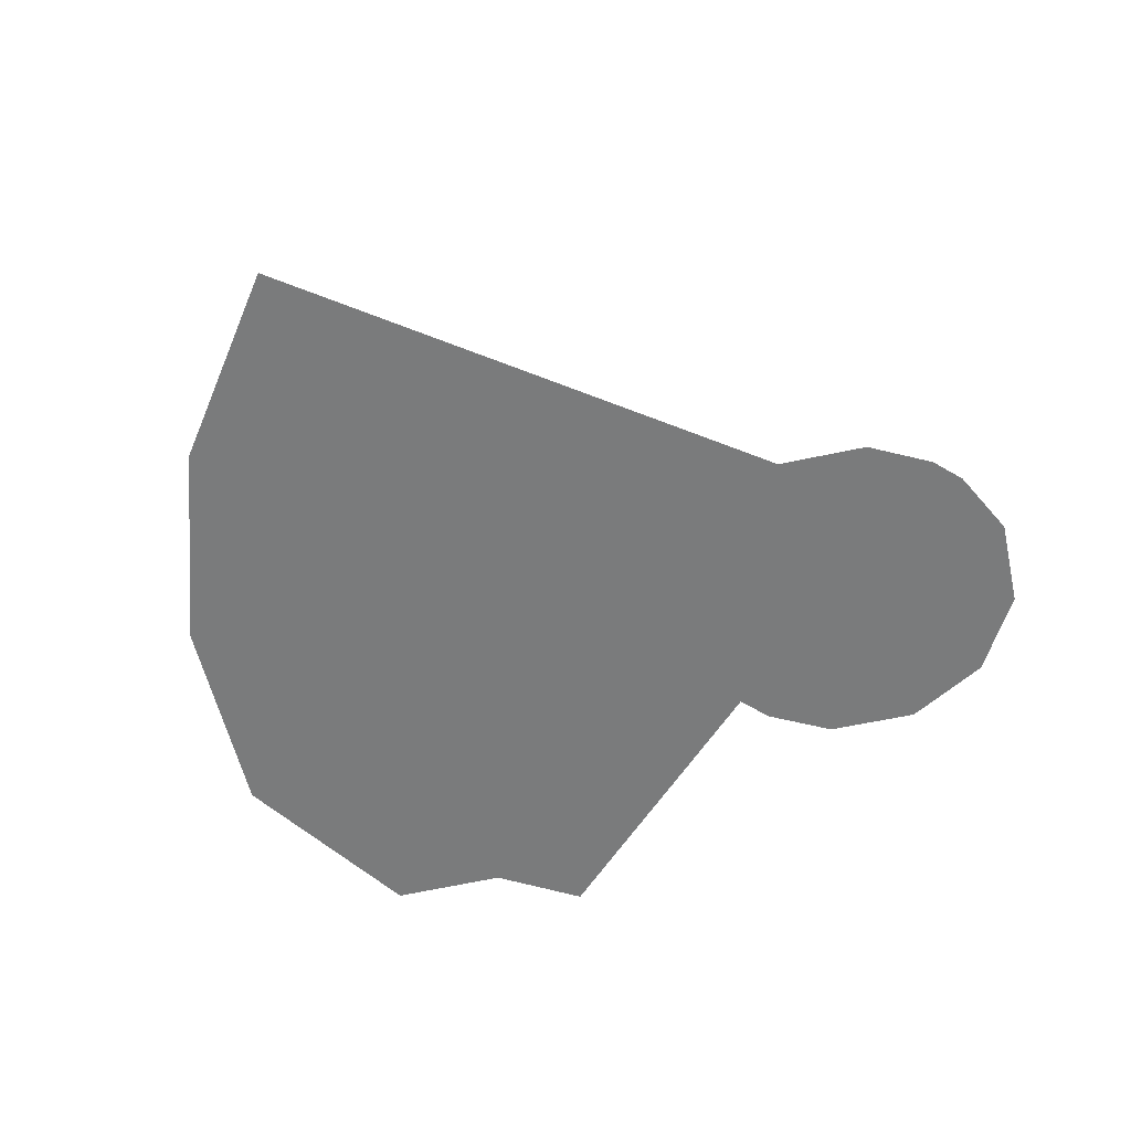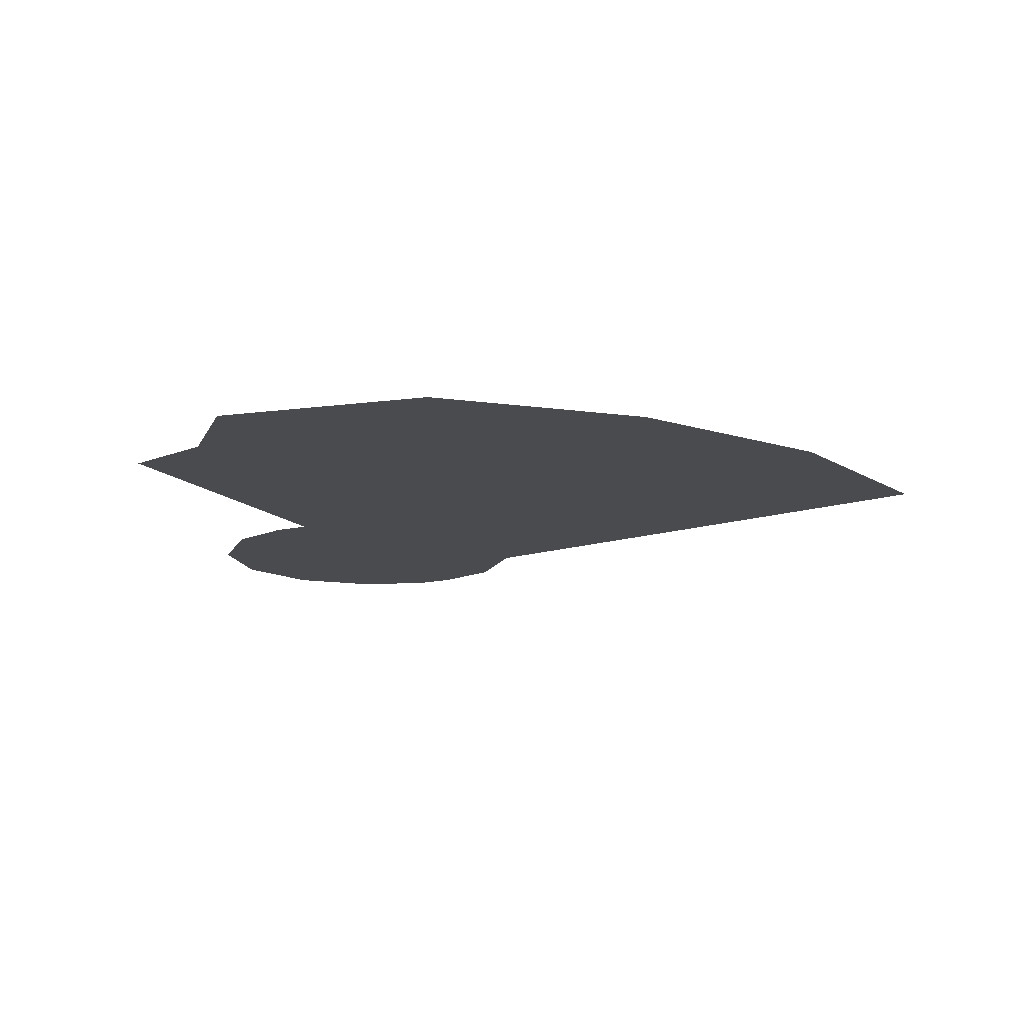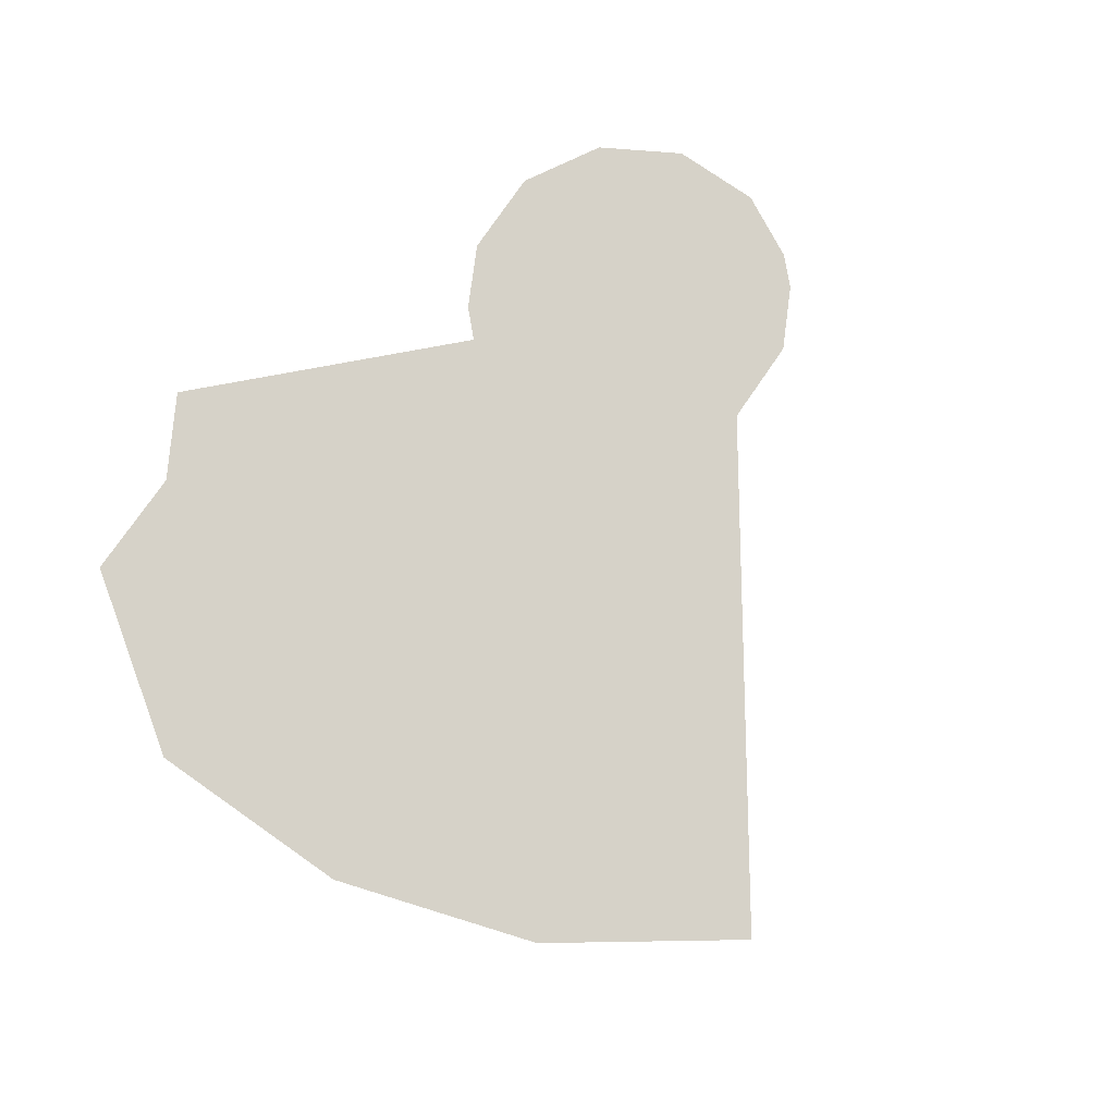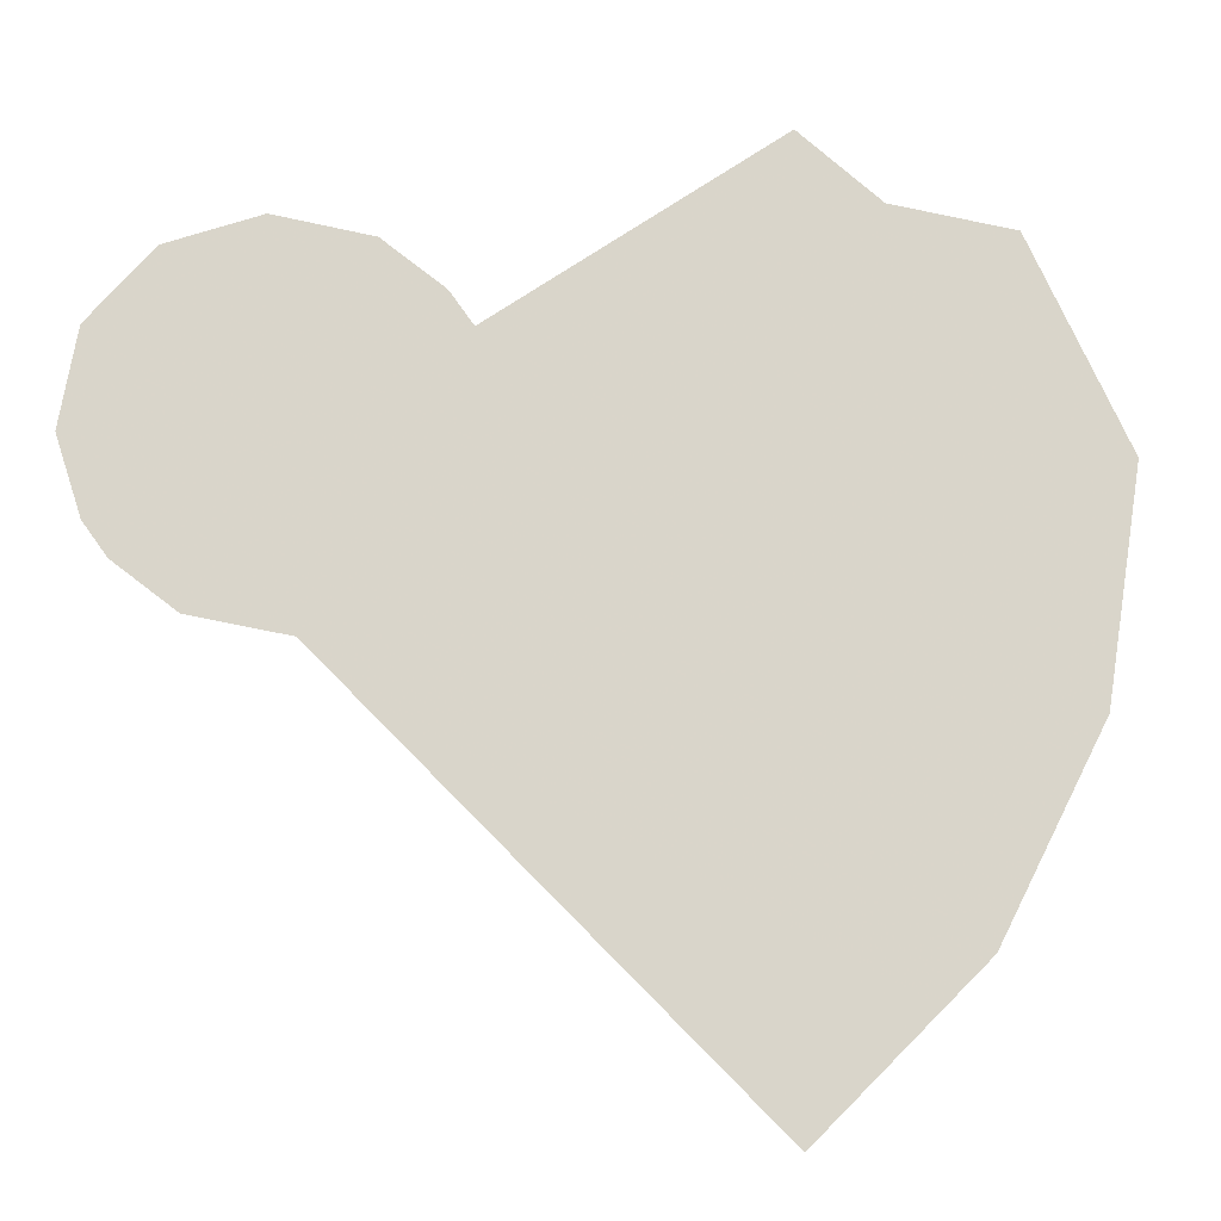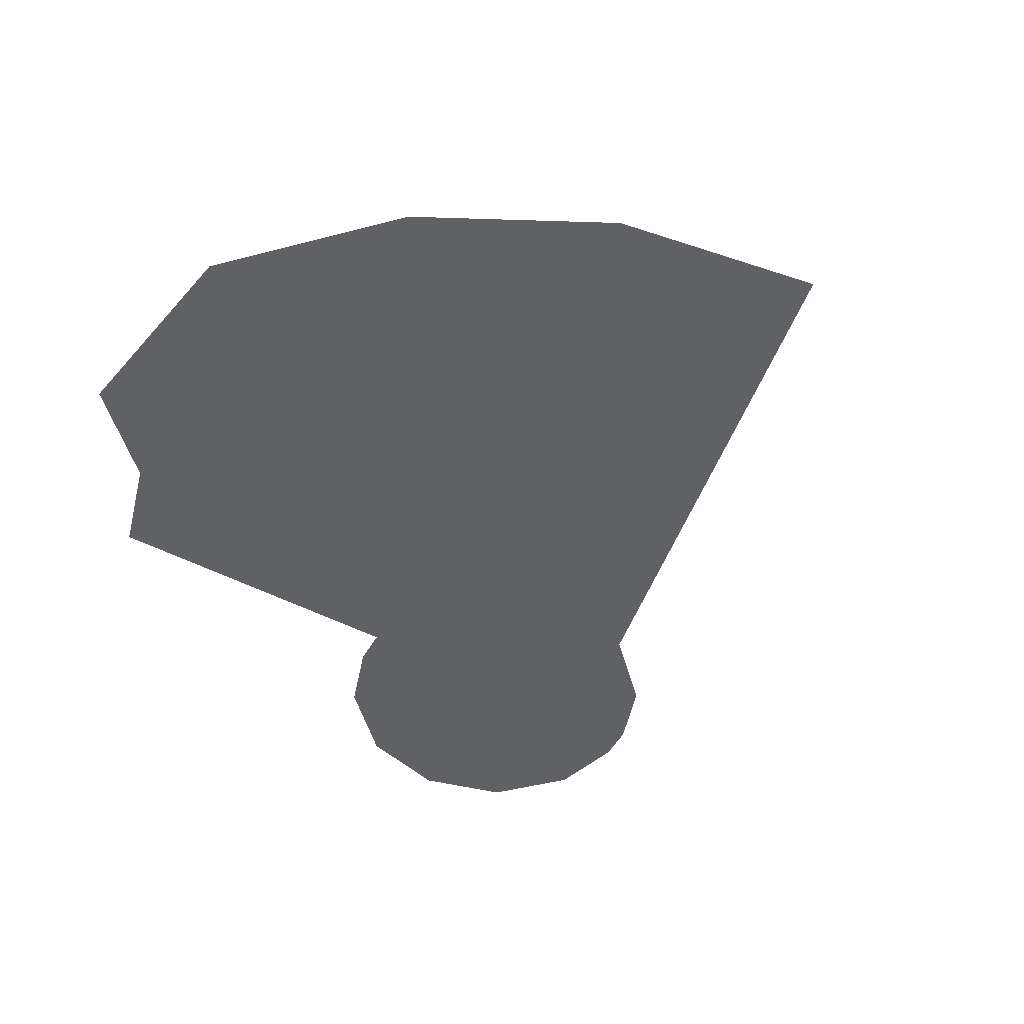
<metadata>
{"format":"obj","ext":"obj","renderer":"f3d","projection":"perspective","resolution":1024,"background":"white","views":[{"elev":-58.3,"azim":22.3,"up":"+Z"},{"elev":-13.7,"azim":-98.6,"up":"+Z"},{"elev":78.0,"azim":-45.9,"up":"+Z"},{"elev":-15.1,"azim":172.2,"up":"+Y"},{"elev":-50.3,"azim":-65.0,"up":"+Z"}]}
</metadata>
<code>
g shield_aura01_mesh
v -0.3578 -0.4924 0
v -0.01437 -0.1525 0
v -0.08872 -0.1249 0
v -0.1393 -0.06383 0
v -0.4927 -0.3575 0
v -0.5793 -0.1877 0
v -0.1525 0.01437 0
v -0.6091 0.0005173 0
v -0.5286 0.1699 0
v -0.4287 0.1858 0
v -0.3625 0.2395 0
v -0.1325 0.07618 0
v -0.06383 0.1393 0
v 0.0002113 -1.145e-05 0
v 0.01437 0.1525 0
v -0.1134 0.1025 0
v 0.08872 0.1249 0
v -0.1325 0.07618 0
v 0.1393 0.06383 0
v -0.1525 0.01437 0
v 0.1525 -0.01437 0
v -0.1393 -0.06383 0
v 0.1325 -0.07619 0
v -0.08872 -0.1249 0
v 0.1134 -0.1025 0
v -0.01437 -0.1525 0
v 0.06383 -0.1393 0
g shield_aura01_mesh_0
f 3 2 1
f 4 3 1
f 5 4 1
f 6 4 5
f 7 4 6
f 8 7 6
f 9 7 8
f 7 9 10
f 7 10 11
f 12 7 11
f 15 14 13
f 16 13 14
f 17 14 15
f 18 16 14
f 19 14 17
f 18 14 20
f 21 14 19
f 20 14 22
f 23 14 21
f 22 14 24
f 23 25 14
f 24 14 26
f 25 27 14
f 26 14 27

</code>
